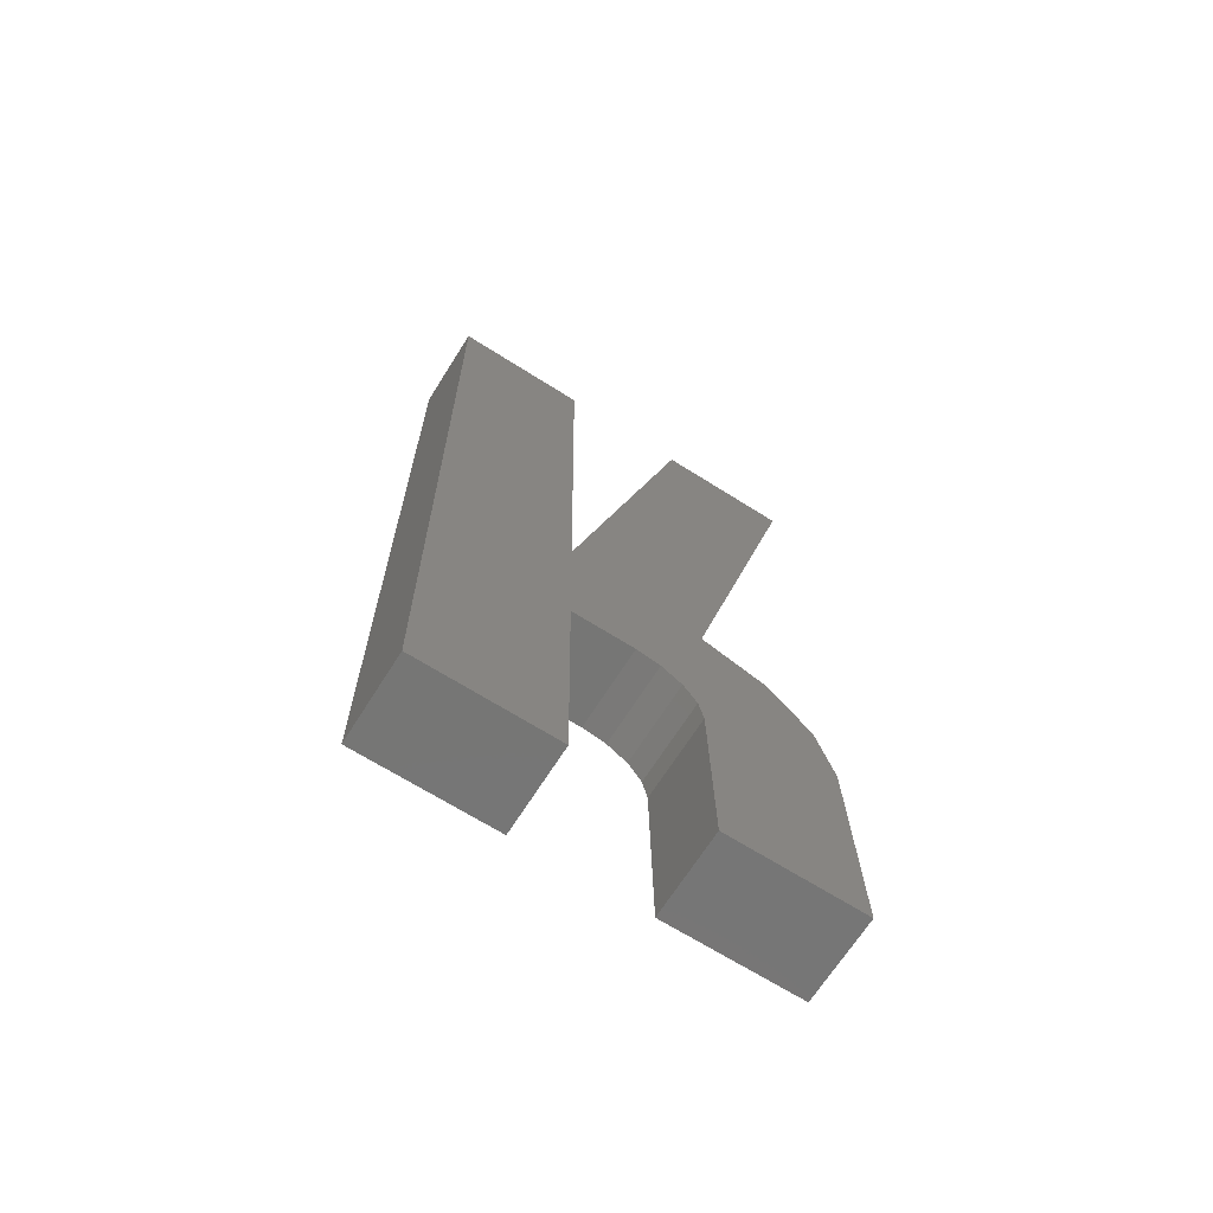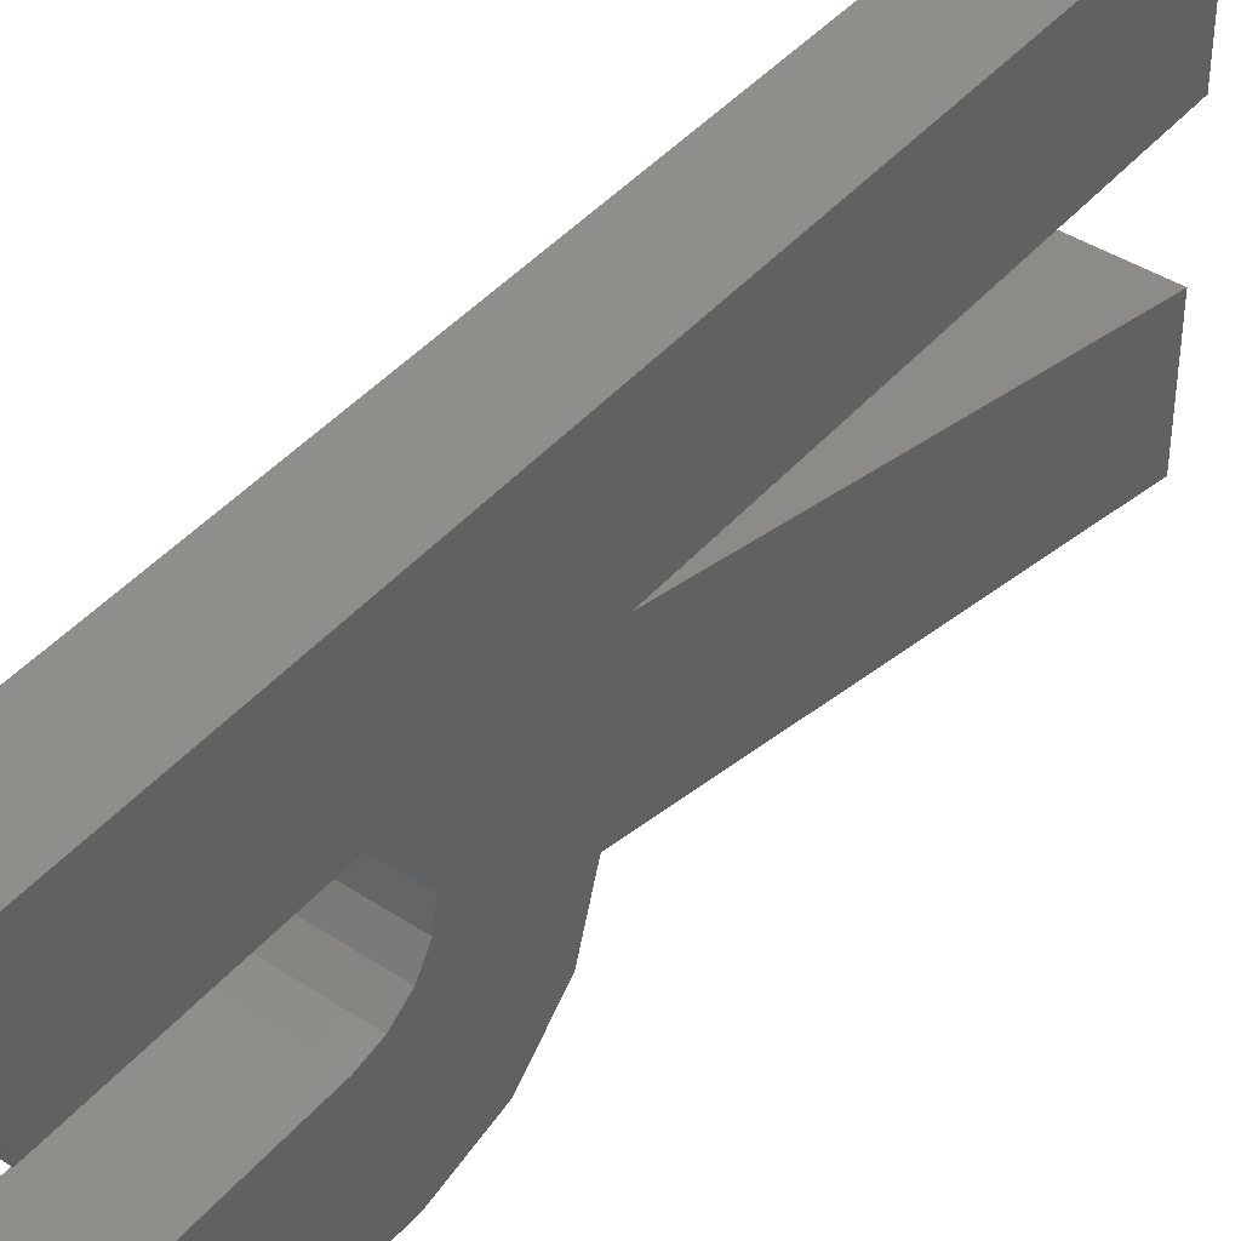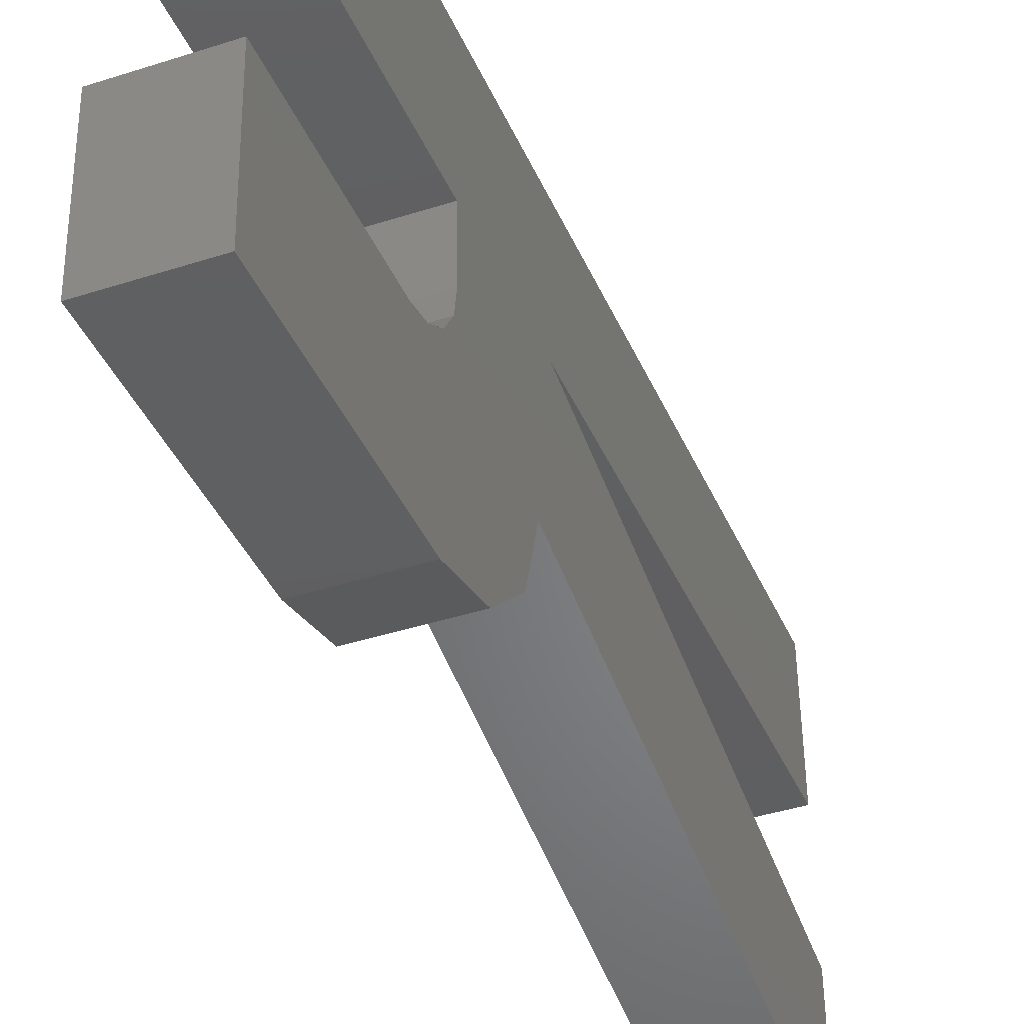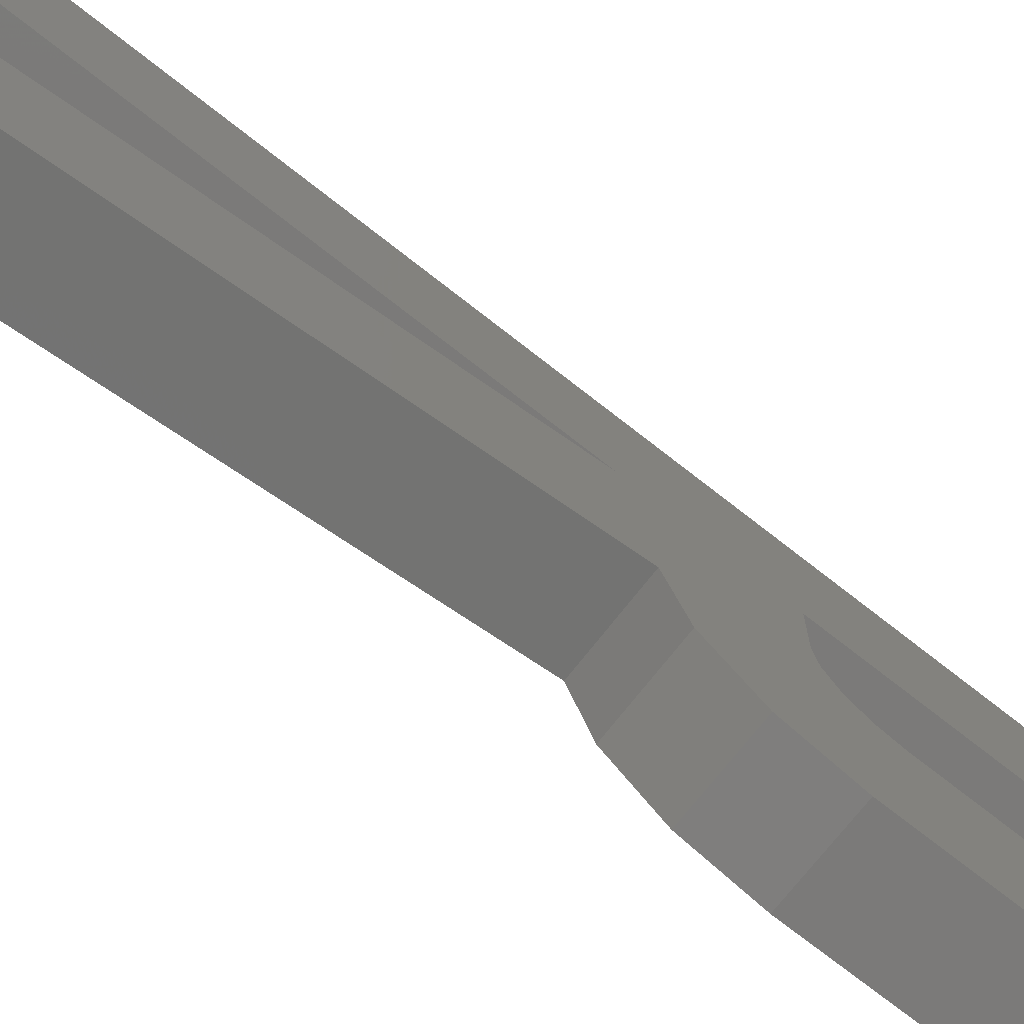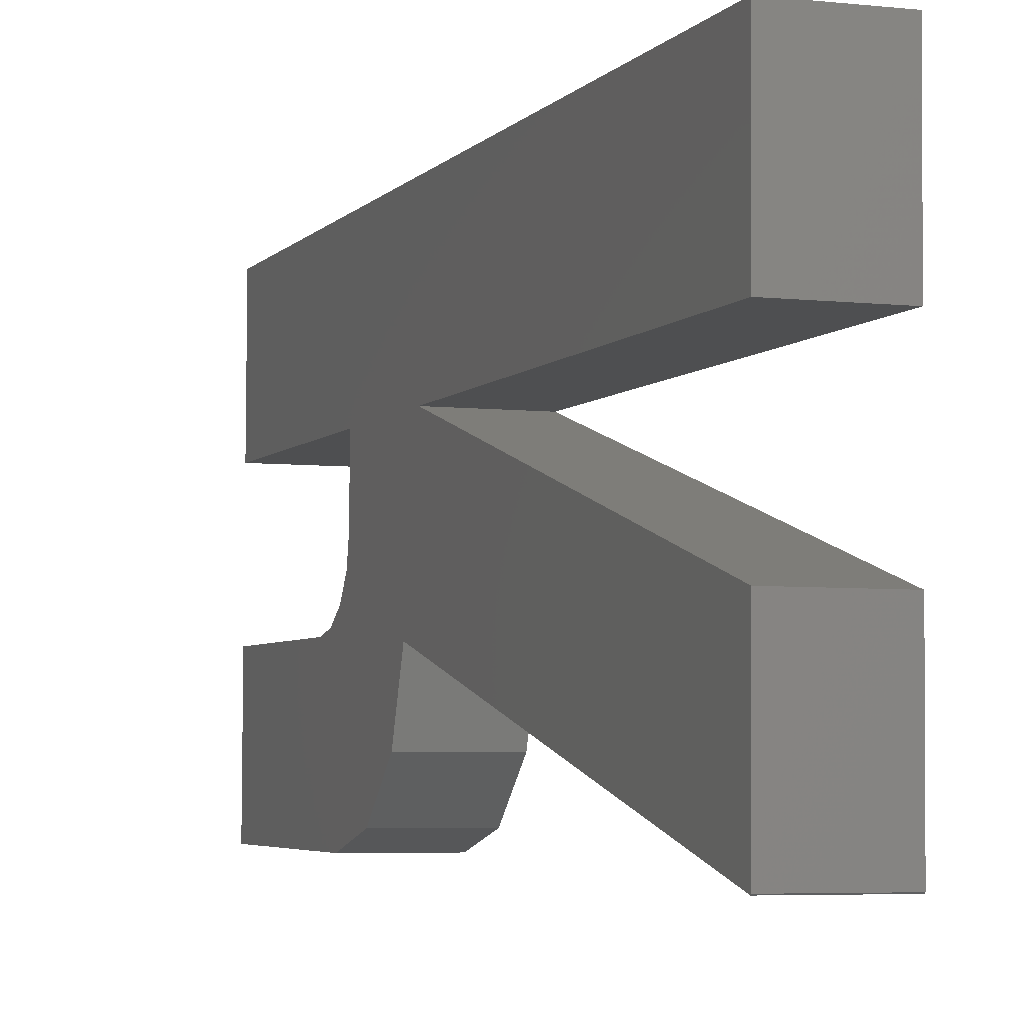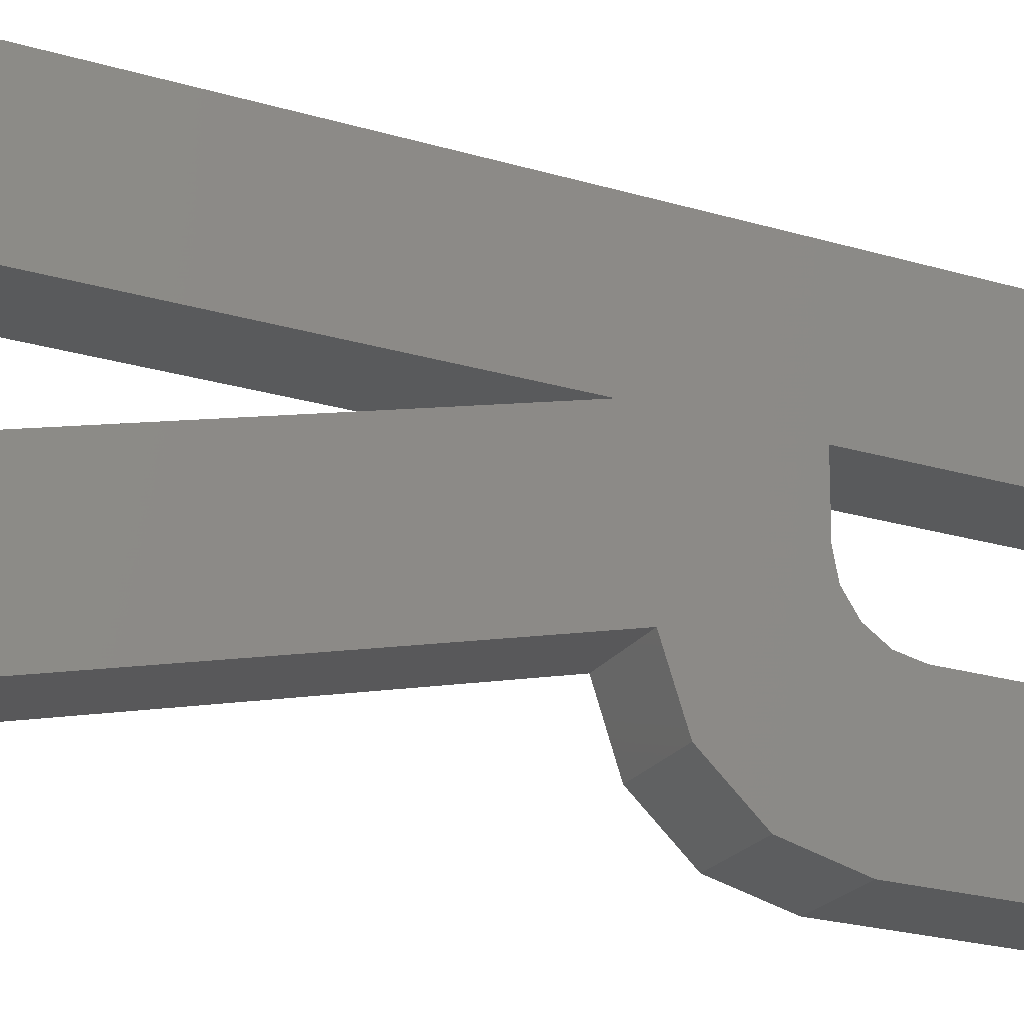
<metadata>
{"format":"stl","ext":"stl","renderer":"f3d","projection":"perspective","resolution":1024,"background":"white","views":[{"elev":-68.8,"azim":-122.9,"up":"+Z"},{"elev":43.5,"azim":-142.1,"up":"+Y"},{"elev":-39.5,"azim":-158.5,"up":"+Y"},{"elev":-73.7,"azim":52.1,"up":"+Y"},{"elev":-3.5,"azim":-19.2,"up":"+Y"},{"elev":-23.3,"azim":64.7,"up":"+Y"}]}
</metadata>
<code>
# stl→obj: 38 verts, 76 faces
v -0.1682 -1.589 1.923
v -0.1762 -1.589 1.923
v -0.1682 -1.589 1.925
v -0.1762 -1.589 1.925
v -0.1682 -1.588 1.927
v -0.1762 -1.588 1.927
v -0.1682 -1.586 1.929
v -0.1762 -1.586 1.929
v -0.1682 -1.583 1.929
v -0.1762 -1.583 1.929
v -0.1682 -1.59 1.905
v -0.1684 -1.603 1.905
v -0.1762 -1.59 1.905
v -0.1764 -1.602 1.905
v -0.1681 -1.577 1.929
v -0.1761 -1.577 1.929
v -0.1681 -1.578 1.905
v -0.168 -1.565 1.905
v -0.168 -1.564 1.988
v -0.1681 -1.577 1.989
v -0.1681 -1.577 1.942
v -0.1682 -1.59 1.94
v -0.1683 -1.602 1.989
v -0.1682 -1.589 1.989
v -0.1683 -1.602 1.927
v -0.1683 -1.601 1.933
v -0.1683 -1.596 1.938
v -0.1761 -1.578 1.905
v -0.1761 -1.577 1.989
v -0.176 -1.564 1.988
v -0.1761 -1.577 1.942
v -0.176 -1.565 1.905
v -0.1763 -1.602 1.989
v -0.1762 -1.589 1.989
v -0.1762 -1.59 1.94
v -0.1763 -1.602 1.927
v -0.1763 -1.601 1.933
v -0.1763 -1.596 1.938
f 1 2 3
f 2 4 3
f 3 4 5
f 4 6 5
f 5 6 7
f 6 8 7
f 7 8 9
f 8 10 9
f 11 12 13
f 12 14 13
f 1 11 2
f 11 13 2
f 15 9 16
f 9 10 16
f 15 17 18
f 19 20 18
f 20 21 18
f 18 21 15
f 9 15 22
f 15 21 22
f 22 21 23
f 21 24 23
f 23 24 23
f 12 11 25
f 11 1 25
f 25 1 26
f 1 3 26
f 26 3 27
f 3 5 27
f 27 5 22
f 5 7 22
f 22 7 9
f 17 15 28
f 15 16 28
f 29 30 31
f 30 32 31
f 31 32 16
f 32 28 16
f 33 34 33
f 34 31 33
f 33 31 35
f 31 16 35
f 13 14 2
f 14 36 2
f 2 36 4
f 36 37 4
f 4 37 6
f 37 38 6
f 6 38 8
f 38 35 8
f 8 35 10
f 35 16 10
f 18 17 32
f 17 28 32
f 19 18 30
f 18 32 30
f 20 19 29
f 19 30 29
f 21 20 31
f 20 29 31
f 24 21 34
f 21 31 34
f 23 24 33
f 24 34 33
f 23 23 33
f 23 33 33
f 22 23 35
f 23 33 35
f 22 35 38
f 22 38 27
f 38 37 27
f 27 37 26
f 37 36 26
f 26 36 25
f 12 25 14
f 25 36 14

</code>
